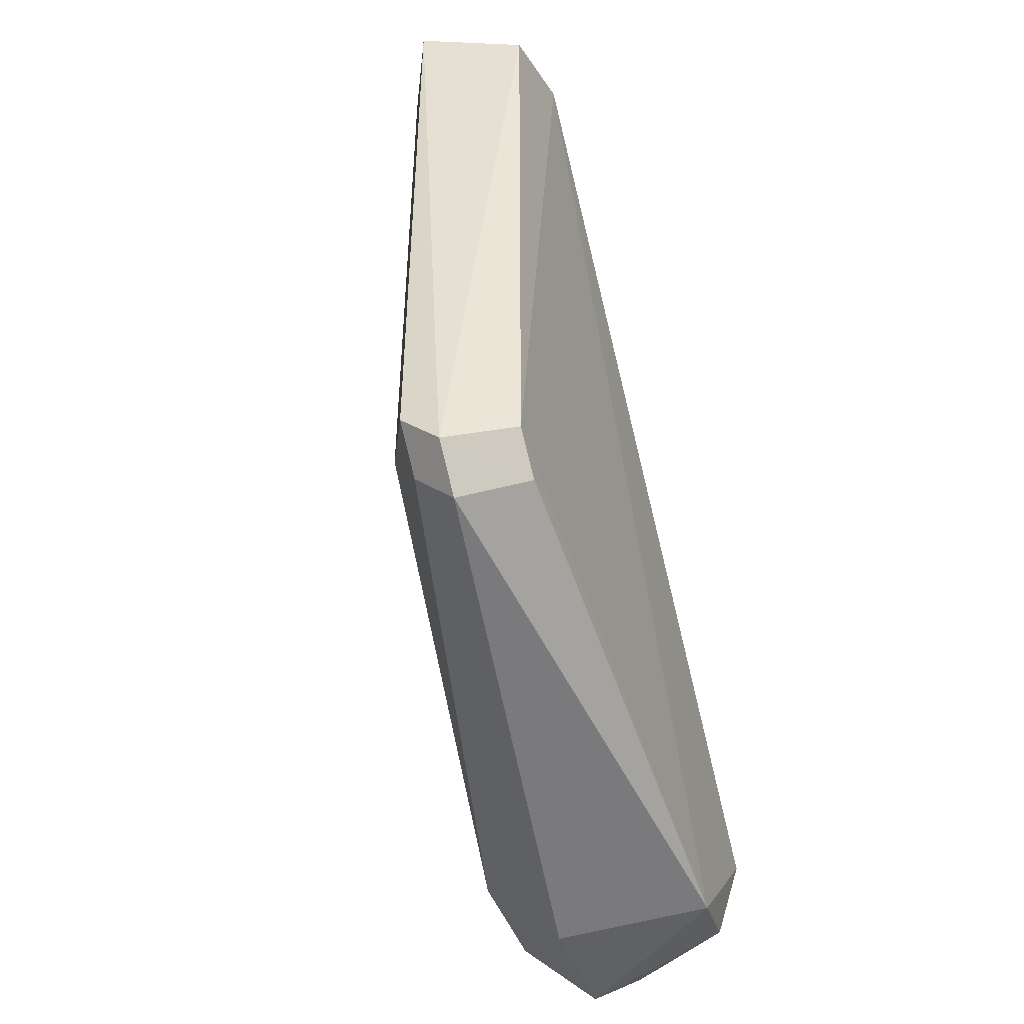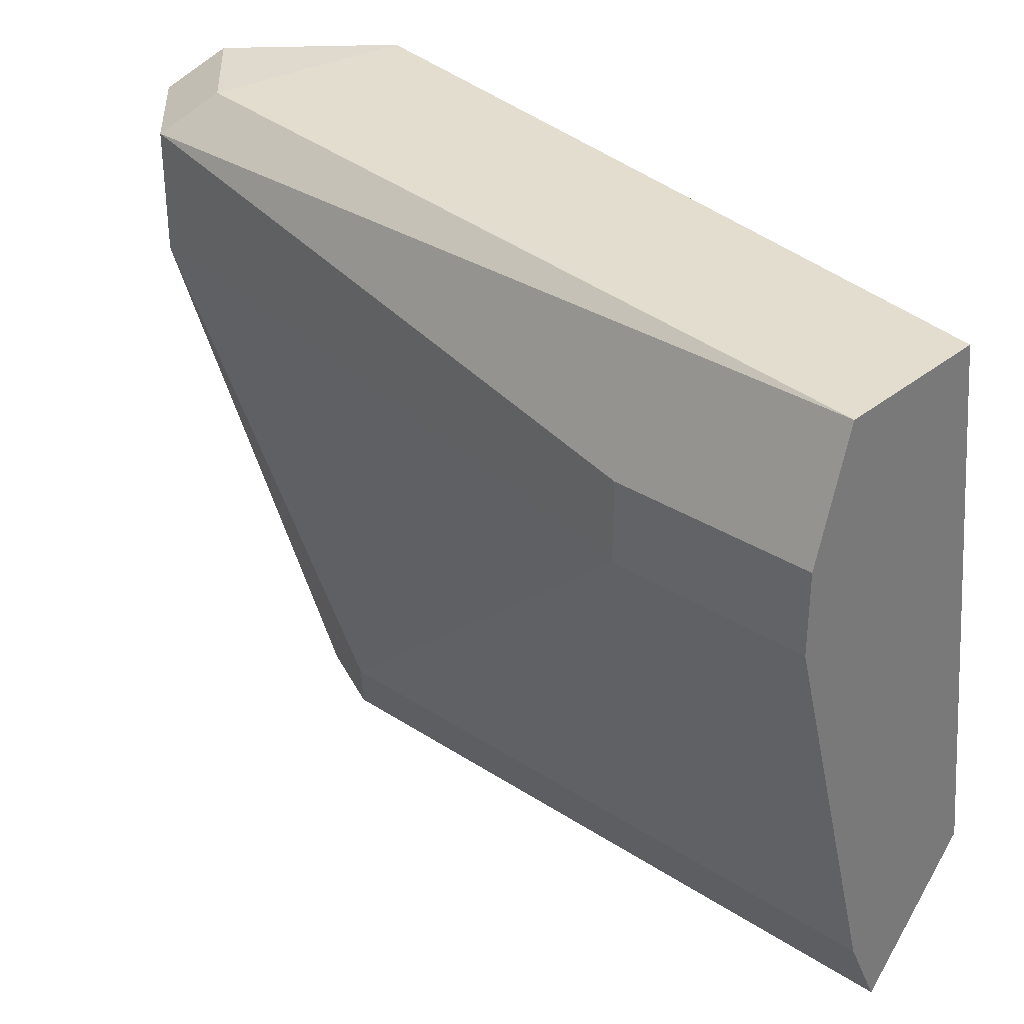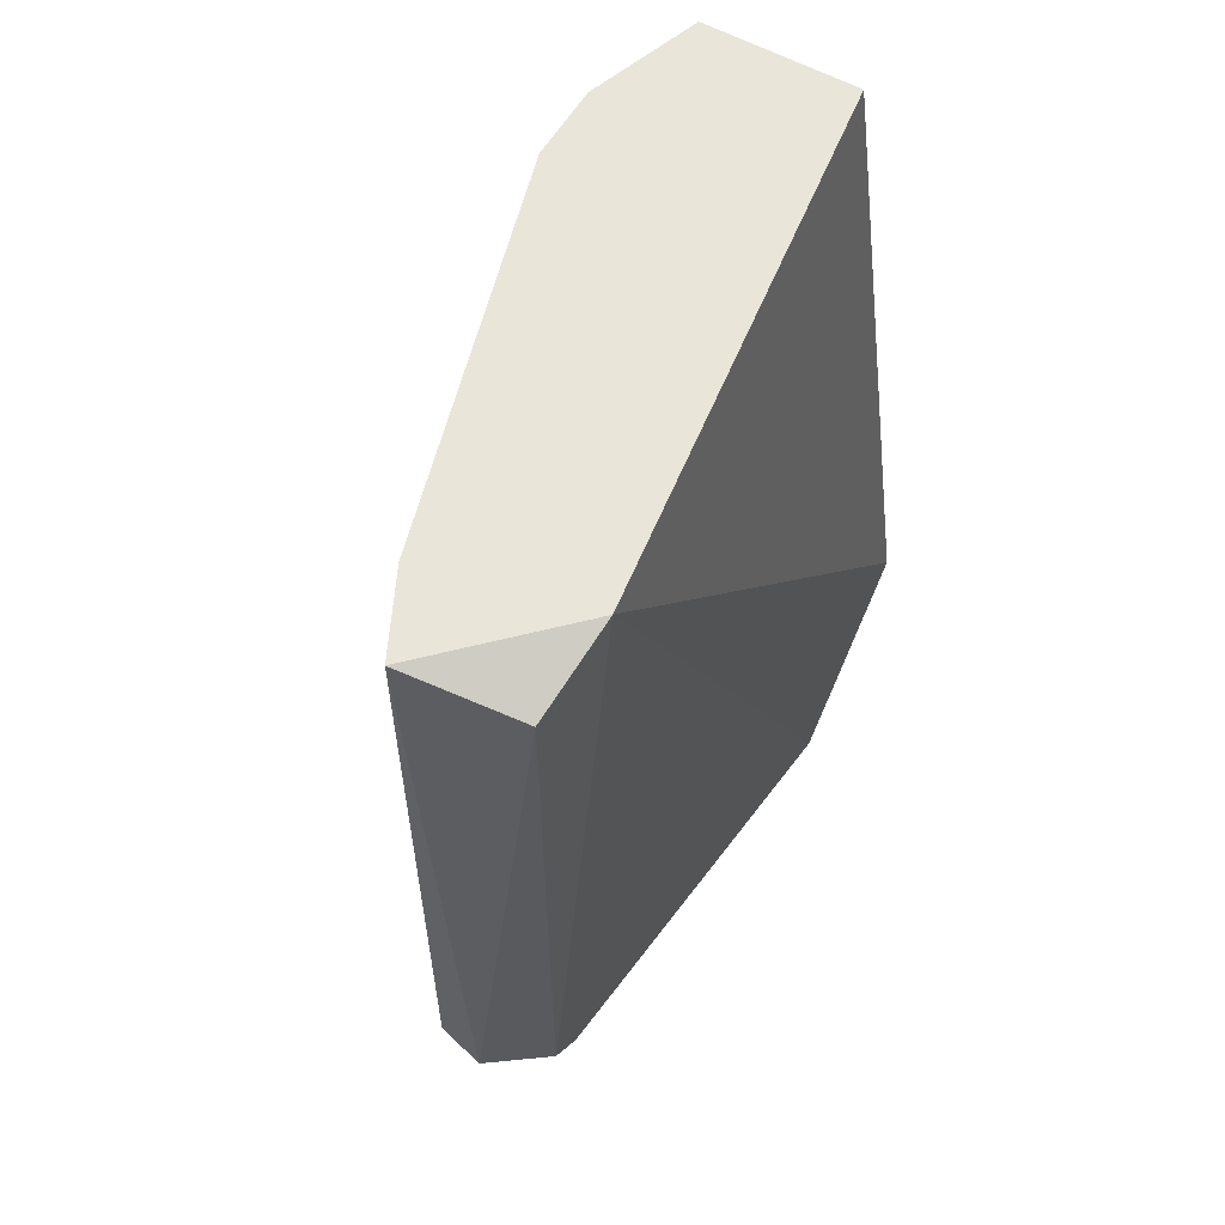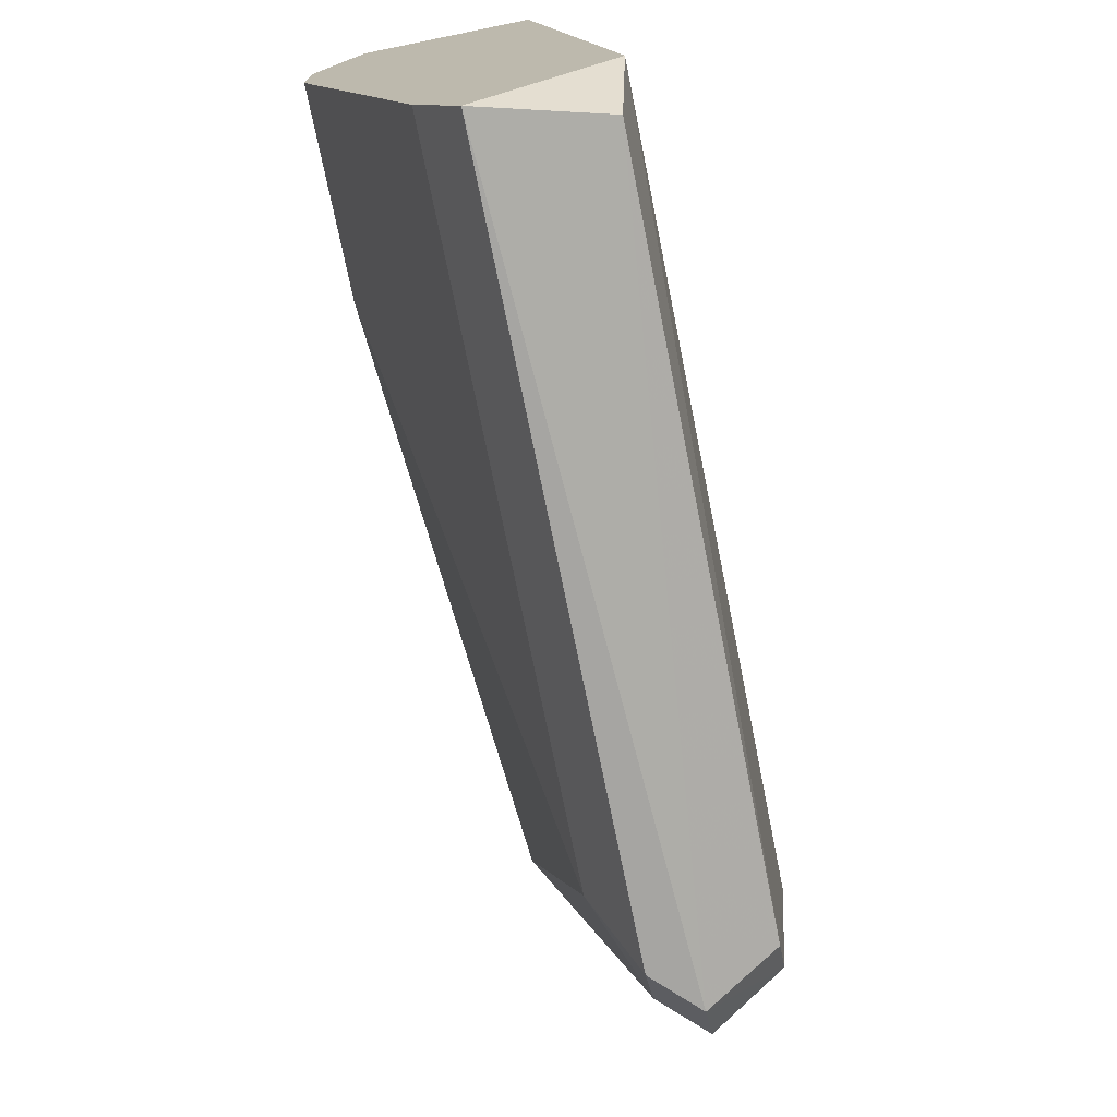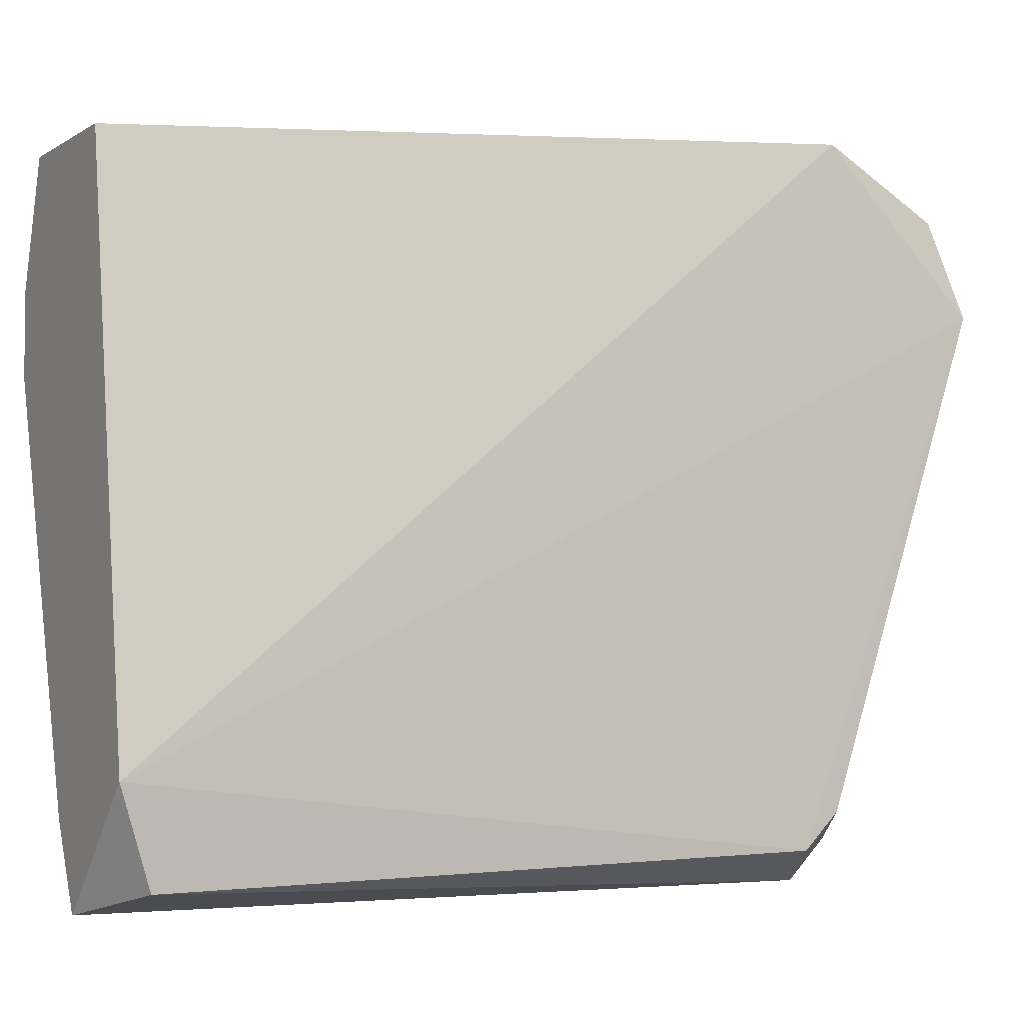
<metadata>
{"format":"obj","ext":"obj","renderer":"f3d","projection":"perspective","resolution":1024,"background":"white","views":[{"elev":-46.5,"azim":19.9,"up":"+Z"},{"elev":32.7,"azim":-47.9,"up":"+Y"},{"elev":57.9,"azim":30.2,"up":"+Z"},{"elev":-73.8,"azim":11.5,"up":"+Y"},{"elev":-3.3,"azim":61.6,"up":"+Y"}]}
</metadata>
<code>
v -0.1959 0.01064 -0.153
v -0.1959 0.01759 -0.16
v -0.2242 0.1353 -0.1892
v -0.2242 0.1121 -0.1892
v -0.2242 0.01935 -0.01913
v -0.2242 0.01935 -0.1428
v -0.1933 0.02707 -0.01913
v -0.1933 0.143 -0.1583
v -0.1933 0.1121 -0.1892
v -0.1952 0.008898 -0.02527
v -0.2396 0.1353 -0.1737
v -0.2396 0.1353 -0.01913
v -0.2396 0.1121 -0.1737
v -0.1954 0.1304 -0.1825
v -0.2165 0.003879 -0.01913
v -0.2165 0.003879 -0.1505
v -0.2165 0.143 -0.1814
v -0.2165 0.01161 -0.1583
v -0.2474 0.09661 -0.01913
v -0.2474 0.09661 -0.05779
v -0.2474 0.1121 -0.01913
v -0.2474 0.1121 -0.05779
v -0.2319 0.143 -0.166
v -0.2087 0.003879 -0.1583
v -0.2087 0.1353 -0.01913
v -0.2087 0.01161 -0.166
f 16 6 18
f 7 8 25
f 19 7 25
f 7 19 15
f 8 7 9
f 9 7 1
f 25 8 12
f 19 25 12
f 13 11 3
f 15 24 10
f 7 15 10
f 24 1 10
f 1 7 10
f 12 8 23
f 11 12 23
f 3 11 23
f 6 19 20
f 11 13 20
f 13 6 20
f 9 26 4
f 3 9 4
f 13 3 4
f 15 19 5
f 19 6 5
f 6 15 5
f 12 11 22
f 11 20 22
f 20 19 22
f 24 15 16
f 15 6 16
f 23 8 17
f 3 23 17
f 8 9 14
f 9 3 14
f 17 8 14
f 3 17 14
f 24 26 2
f 26 9 2
f 1 24 2
f 9 1 2
f 19 12 21
f 12 22 21
f 22 19 21
f 26 24 18
f 6 13 18
f 4 26 18
f 13 4 18
f 24 16 18

</code>
